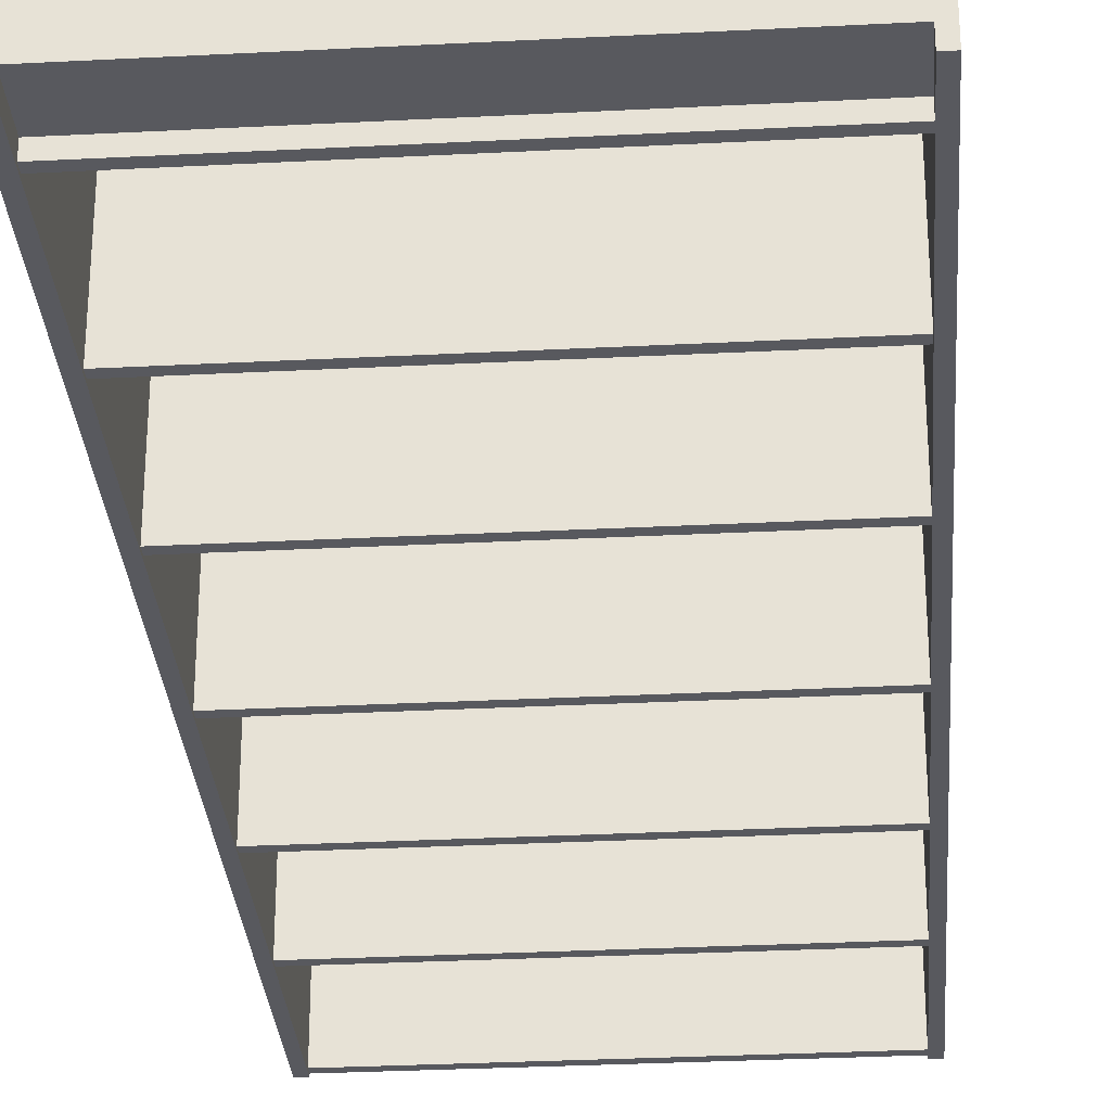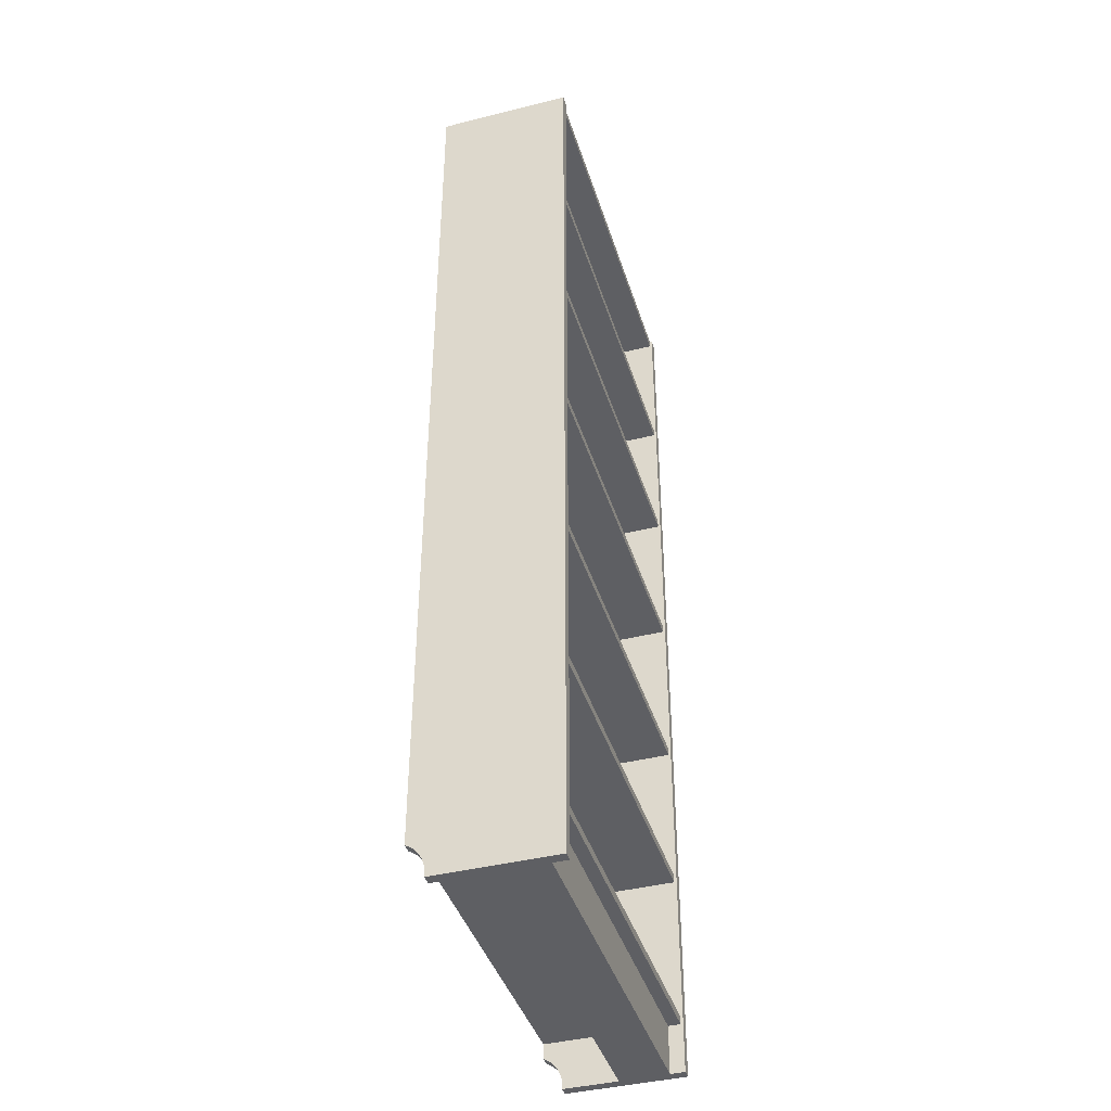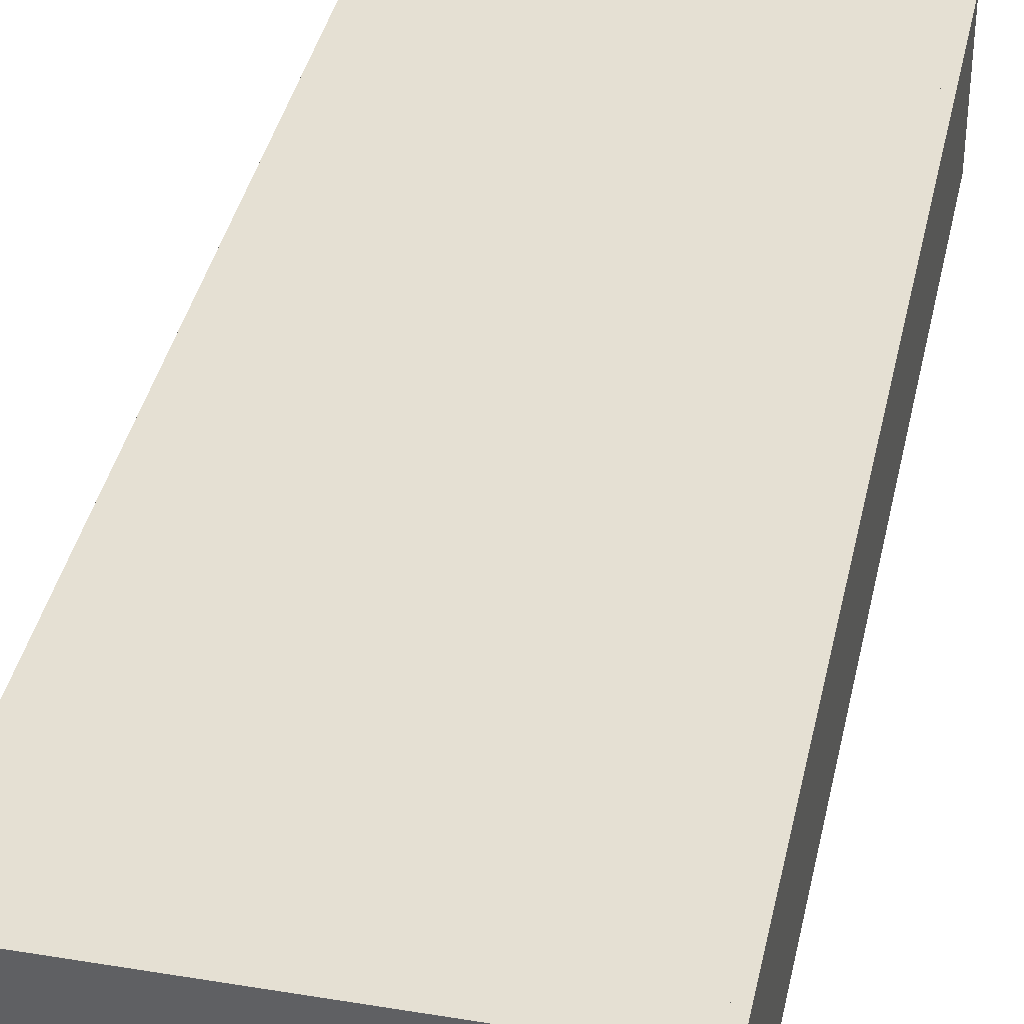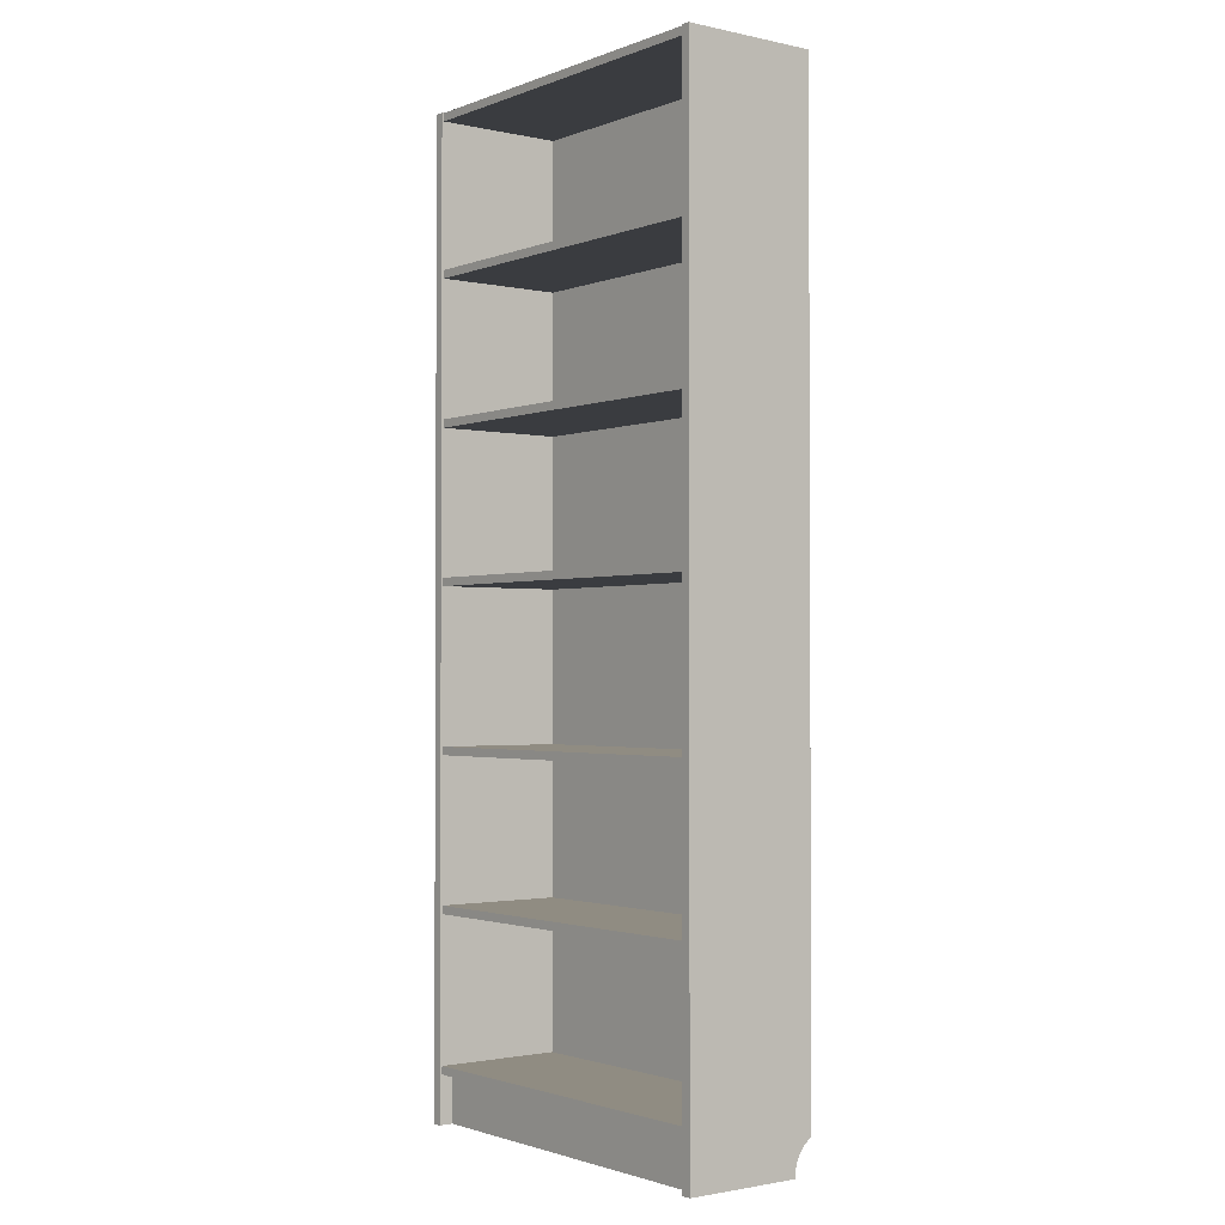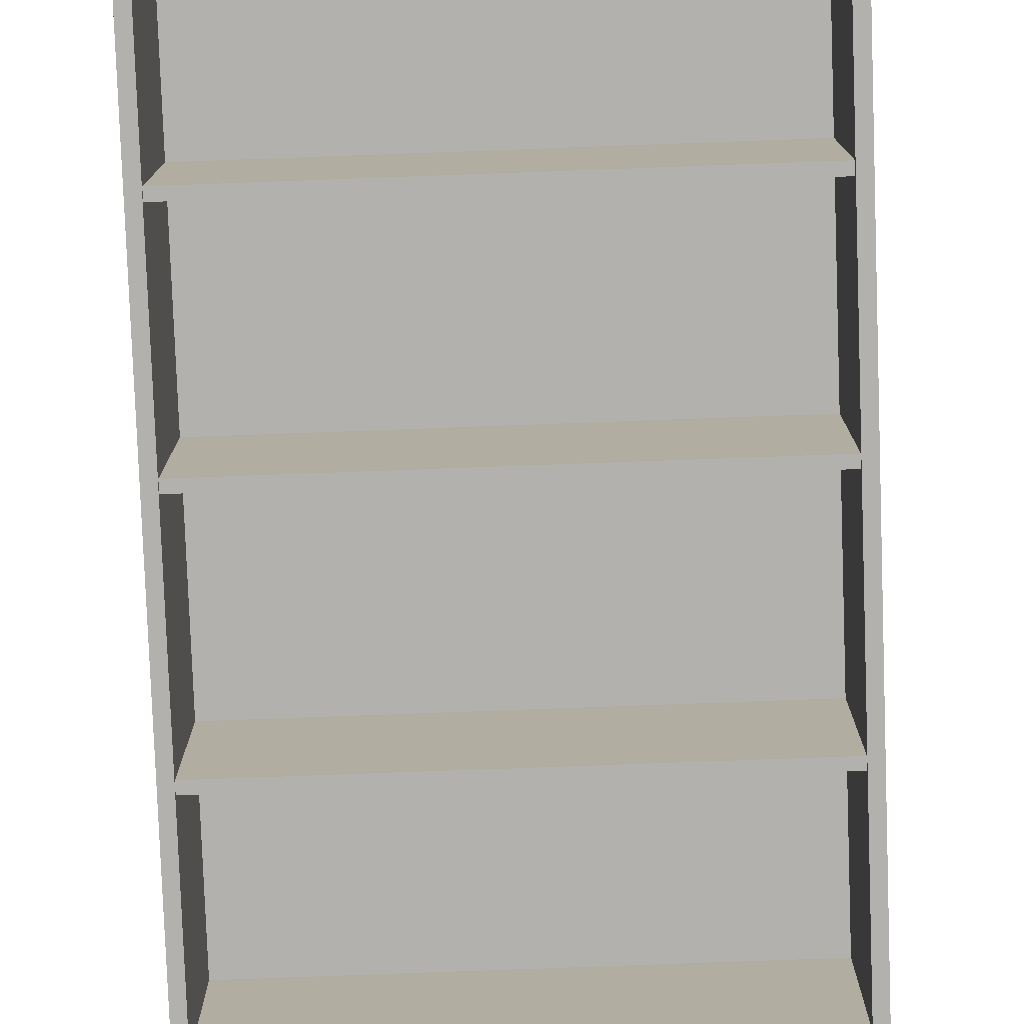
<metadata>
{"format":"obj","ext":"obj","renderer":"f3d","projection":"perspective","resolution":1024,"background":"white","views":[{"elev":-30.3,"azim":4.3,"up":"+Z"},{"elev":-41.4,"azim":106.9,"up":"+Y"},{"elev":38.2,"azim":11.9,"up":"+Z"},{"elev":-1.7,"azim":-127.4,"up":"+Y"},{"elev":-79.3,"azim":-177.9,"up":"+Z"}]}
</metadata>
<code>
v -0.1826 0.647 -0.08217
v -0.1735 0.647 0.04565
v -0.1735 0.647 -0.08217
v -0.1826 0.647 0.04565
v -0.1735 -0.2752 -0.08217
v -0.1826 -0.272 0.02828
v -0.1826 -0.2437 0.04565
v -0.1735 -0.272 0.02828
v -0.1826 -0.2752 -0.08217
v -0.1826 -0.2688 0.02842
v -0.1826 -0.2752 0.02846
v -0.1735 -0.2437 0.04565
v -0.1826 -0.2453 0.04288
v -0.1735 -0.2688 0.02842
v -0.1735 -0.2752 0.02846
v -0.1826 -0.2657 0.02888
v -0.1735 -0.2453 0.04288
v -0.1826 -0.2471 0.04029
v -0.1735 -0.2657 0.02888
v -0.1826 -0.2626 0.02966
v -0.1735 -0.2471 0.04029
v -0.1826 -0.2492 0.03789
v -0.1735 -0.2626 0.02966
v -0.1826 -0.2596 0.03075
v -0.1735 -0.2492 0.03789
v -0.1826 -0.2515 0.03572
v -0.1735 -0.2596 0.03075
v -0.1826 -0.2567 0.03213
v -0.1735 -0.2515 0.03572
v -0.1826 -0.254 0.03379
v -0.1735 -0.2567 0.03213
v -0.1735 -0.254 0.03379
v 0.1735 -0.2295 -0.02282
v -0.1735 -0.2752 -0.02282
v 0.1735 -0.2752 -0.02282
v -0.1735 -0.2295 -0.02282
v 0.1735 -0.2752 -0.06847
v -0.1735 -0.2295 -0.06847
v -0.1735 -0.2752 -0.06847
v 0.1735 -0.2295 -0.06847
v -0.1735 -0.2295 0.04565
v -0.1735 0.647 0.04337
v -0.1735 -0.2295 0.04337
v 0.1735 -0.2295 0.04337
v 0.1735 0.647 0.04565
v 0.1735 0.647 0.04337
v 0.1735 -0.2295 0.04565
v 0.1735 0.647 -0.08217
v 0.1826 0.647 0.04565
v 0.1826 0.647 -0.08217
v 0.1826 -0.2752 -0.08217
v 0.1735 -0.272 0.02828
v 0.1735 -0.2437 0.04565
v 0.1826 -0.272 0.02828
v 0.1735 -0.2752 -0.08217
v 0.1735 -0.2688 0.02842
v 0.1735 -0.2752 0.02846
v 0.1826 -0.2437 0.04565
v 0.1735 -0.2453 0.04288
v 0.1826 -0.2688 0.02842
v 0.1826 -0.2752 0.02846
v 0.1735 -0.2657 0.02888
v 0.1826 -0.2453 0.04288
v 0.1735 -0.2471 0.04029
v 0.1826 -0.2657 0.02888
v 0.1735 -0.2626 0.02966
v 0.1826 -0.2471 0.04029
v 0.1735 -0.2492 0.03789
v 0.1826 -0.2626 0.02966
v 0.1735 -0.2596 0.03075
v 0.1826 -0.2492 0.03789
v 0.1735 -0.2515 0.03572
v 0.1826 -0.2596 0.03075
v 0.1735 -0.2567 0.03213
v 0.1826 -0.2515 0.03572
v 0.1735 -0.254 0.03379
v 0.1826 -0.2567 0.03213
v 0.1826 -0.254 0.03379
v -0.1735 0.647 -0.07989
v 0.1735 0.647 -0.07989
v 0.1735 0.6392 -0.07989
v -0.1735 0.6392 0.04337
v 0.1735 0.6392 0.04337
v -0.1735 0.6392 -0.07989
v -0.1735 -0.2217 -0.07989
v 0.1735 -0.2217 0.04337
v 0.1735 -0.2217 -0.07989
v -0.1735 -0.2217 0.04337
v 0.1735 -0.2295 -0.07989
v -0.1735 -0.2295 -0.07989
v -0.1735 -0.07704 -0.07989
v 0.1735 -0.07704 0.04337
v 0.1735 -0.07704 -0.07989
v -0.1735 -0.07704 0.04337
v 0.1735 -0.0848 -0.07989
v -0.1735 -0.0848 0.04337
v 0.1735 -0.0848 0.04337
v -0.1735 -0.0848 -0.07989
v -0.1735 0.5023 -0.07989
v 0.1735 0.5023 0.04337
v 0.1735 0.5023 -0.07989
v -0.1735 0.5023 0.04337
v 0.1735 0.4945 -0.07989
v -0.1735 0.4945 0.04337
v 0.1735 0.4945 0.04337
v -0.1735 0.4945 -0.07989
v -0.1735 0.06691 -0.07989
v 0.1735 0.06691 0.04337
v 0.1735 0.06691 -0.07989
v -0.1735 0.06691 0.04337
v 0.1735 0.05915 -0.07989
v -0.1735 0.05915 0.04337
v 0.1735 0.05915 0.04337
v -0.1735 0.05915 -0.07989
v -0.1735 0.3653 -0.07989
v 0.1735 0.3653 0.04337
v 0.1735 0.3653 -0.07989
v -0.1735 0.3653 0.04337
v 0.1735 0.3575 -0.07989
v -0.1735 0.3575 0.04337
v 0.1735 0.3575 0.04337
v -0.1735 0.3575 -0.07989
v -0.1735 0.2206 -0.07989
v 0.1735 0.2206 0.04337
v 0.1735 0.2206 -0.07989
v -0.1735 0.2206 0.04337
v 0.1735 0.2128 -0.07989
v -0.1735 0.2128 0.04337
v 0.1735 0.2128 0.04337
v -0.1735 0.2128 -0.07989
g mesh1_mesh1-geometry
f 1 2 3
f 2 1 4
f 3 2 1
f 4 1 2
f 2 5 3
f 3 5 2
f 5 1 3
f 3 1 5
f 6 4 1
f 1 4 6
f 7 2 4
f 4 2 7
f 5 2 8
f 8 2 5
f 1 5 9
f 9 5 1
f 4 6 10
f 10 6 4
f 1 11 6
f 6 11 1
f 2 7 12
f 12 7 2
f 4 13 7
f 7 13 4
f 8 2 14
f 14 2 8
f 15 5 8
f 8 5 15
f 5 11 9
f 9 11 5
f 11 1 9
f 9 1 11
f 6 14 10
f 10 14 6
f 4 10 16
f 16 10 4
f 11 8 6
f 6 8 11
f 7 17 12
f 12 17 7
f 17 2 12
f 12 2 17
f 4 18 13
f 13 18 4
f 17 7 13
f 13 7 17
f 14 2 19
f 19 2 14
f 14 6 8
f 8 6 14
f 11 5 15
f 15 5 11
f 8 11 15
f 15 11 8
f 19 10 14
f 14 10 19
f 10 19 16
f 16 19 10
f 4 16 20
f 20 16 4
f 21 2 17
f 17 2 21
f 4 22 18
f 18 22 4
f 21 13 18
f 18 13 21
f 13 21 17
f 17 21 13
f 19 2 23
f 23 2 19
f 23 16 19
f 19 16 23
f 16 23 20
f 20 23 16
f 4 20 24
f 24 20 4
f 25 2 21
f 21 2 25
f 4 26 22
f 22 26 4
f 25 18 22
f 22 18 25
f 18 25 21
f 21 25 18
f 23 2 27
f 27 2 23
f 27 20 23
f 23 20 27
f 20 27 24
f 24 27 20
f 4 24 28
f 28 24 4
f 29 2 25
f 25 2 29
f 4 30 26
f 26 30 4
f 26 25 22
f 22 25 26
f 27 2 31
f 31 2 27
f 31 24 27
f 27 24 31
f 24 31 28
f 28 31 24
f 4 28 30
f 30 28 4
f 32 2 29
f 29 2 32
f 25 26 29
f 29 26 25
f 30 29 26
f 26 29 30
f 31 2 32
f 32 2 31
f 32 28 31
f 31 28 32
f 28 32 30
f 30 32 28
f 29 30 32
f 32 30 29
g mesh2_mesh2-geometry
l 9 11
l 9 1
l 9 5
l 11 6
l 11 15
l 1 4
l 1 3
l 5 15
l 5 3
l 6 10
l 15 8
l 4 2
l 7 4
l 3 2
l 10 16
l 8 14
l 12 2
l 13 7
l 7 12
l 16 20
l 14 19
l 17 12
l 18 13
l 20 24
l 19 23
l 21 17
l 22 18
l 24 28
l 23 27
l 25 21
l 26 22
l 28 30
l 27 31
l 29 25
l 30 26
l 31 32
l 32 29
g mesh3_mesh3-geometry
f 33 34 35
f 34 33 36
f 35 34 33
f 36 33 34
f 34 37 35
f 35 37 34
f 37 33 35
f 35 33 37
f 33 38 36
f 36 38 33
f 38 34 36
f 36 34 38
f 37 34 39
f 39 34 37
f 33 37 40
f 40 37 33
f 38 33 40
f 40 33 38
f 34 38 39
f 39 38 34
f 38 37 39
f 39 37 38
f 37 38 40
f 40 38 37
g mesh4_mesh4-geometry
l 34 35
l 34 36
l 39 34
l 35 33
l 35 37
l 36 33
l 38 36
l 39 38
l 37 39
l 33 40
l 37 40
l 40 38
g mesh5_mesh5-geometry
f 41 42 43
f 42 41 2
f 43 42 41
f 2 41 42
f 42 44 43
f 43 44 42
f 44 41 43
f 43 41 44
f 41 45 2
f 2 45 41
f 45 42 2
f 2 42 45
f 44 42 46
f 46 42 44
f 41 44 47
f 47 44 41
f 45 41 47
f 47 41 45
f 42 45 46
f 46 45 42
f 45 44 46
f 46 44 45
f 44 45 47
f 47 45 44
g mesh6_mesh6-geometry
l 41 43
l 41 2
l 47 41
l 43 42
l 43 44
l 2 42
l 45 2
l 44 47
l 47 45
l 42 46
l 44 46
l 46 45
g mesh7_mesh7-geometry
f 48 49 50
f 49 48 45
f 50 49 48
f 45 48 49
f 49 51 50
f 50 51 49
f 51 48 50
f 50 48 51
f 52 45 48
f 48 45 52
f 53 49 45
f 45 49 53
f 51 49 54
f 54 49 51
f 48 51 55
f 55 51 48
f 45 52 56
f 56 52 45
f 48 57 52
f 52 57 48
f 49 53 58
f 58 53 49
f 45 59 53
f 53 59 45
f 54 49 60
f 60 49 54
f 61 51 54
f 54 51 61
f 51 57 55
f 55 57 51
f 57 48 55
f 55 48 57
f 52 60 56
f 56 60 52
f 45 56 62
f 62 56 45
f 57 54 52
f 52 54 57
f 53 63 58
f 58 63 53
f 63 49 58
f 58 49 63
f 45 64 59
f 59 64 45
f 63 53 59
f 59 53 63
f 60 49 65
f 65 49 60
f 60 52 54
f 54 52 60
f 57 51 61
f 61 51 57
f 54 57 61
f 61 57 54
f 65 56 60
f 60 56 65
f 56 65 62
f 62 65 56
f 45 62 66
f 66 62 45
f 67 49 63
f 63 49 67
f 45 68 64
f 64 68 45
f 67 59 64
f 64 59 67
f 59 67 63
f 63 67 59
f 65 49 69
f 69 49 65
f 69 62 65
f 65 62 69
f 62 69 66
f 66 69 62
f 45 66 70
f 70 66 45
f 71 49 67
f 67 49 71
f 45 72 68
f 68 72 45
f 71 64 68
f 68 64 71
f 64 71 67
f 67 71 64
f 69 49 73
f 73 49 69
f 73 66 69
f 69 66 73
f 66 73 70
f 70 73 66
f 45 70 74
f 74 70 45
f 75 49 71
f 71 49 75
f 45 76 72
f 72 76 45
f 72 71 68
f 68 71 72
f 73 49 77
f 77 49 73
f 77 70 73
f 73 70 77
f 70 77 74
f 74 77 70
f 45 74 76
f 76 74 45
f 78 49 75
f 75 49 78
f 71 72 75
f 75 72 71
f 76 75 72
f 72 75 76
f 77 49 78
f 78 49 77
f 78 74 77
f 77 74 78
f 74 78 76
f 76 78 74
f 75 76 78
f 78 76 75
g mesh8_mesh8-geometry
l 55 57
l 55 48
l 55 51
l 57 52
l 57 61
l 48 45
l 48 50
l 51 61
l 51 50
l 52 56
l 61 54
l 45 49
l 53 45
l 50 49
l 56 62
l 54 60
l 58 49
l 59 53
l 53 58
l 62 66
l 60 65
l 63 58
l 64 59
l 66 70
l 65 69
l 67 63
l 68 64
l 70 74
l 69 73
l 71 67
l 72 68
l 74 76
l 73 77
l 75 71
l 76 72
l 77 78
l 78 75
g mesh9_mesh9-geometry
f 79 46 80
f 46 79 42
f 80 46 79
f 42 79 46
f 46 81 80
f 80 81 46
f 81 79 80
f 80 79 81
f 79 82 42
f 42 82 79
f 82 46 42
f 42 46 82
f 81 46 83
f 83 46 81
f 79 81 84
f 84 81 79
f 82 79 84
f 84 79 82
f 46 82 83
f 83 82 46
f 82 81 83
f 83 81 82
f 81 82 84
f 84 82 81
g mesh10_mesh10-geometry
l 46 80
l 42 46
l 46 83
l 80 79
l 80 81
l 79 42
l 42 82
l 83 81
l 82 83
l 79 84
l 81 84
l 84 82
g mesh9_mesh9-geometry
f 85 86 87
f 86 85 88
f 87 86 85
f 88 85 86
f 86 89 87
f 87 89 86
f 89 85 87
f 87 85 89
f 85 43 88
f 88 43 85
f 43 86 88
f 88 86 43
f 89 86 44
f 44 86 89
f 85 89 90
f 90 89 85
f 43 85 90
f 90 85 43
f 86 43 44
f 44 43 86
f 43 89 44
f 44 89 43
f 89 43 90
f 90 43 89
g mesh10_mesh10-geometry
l 86 87
l 88 86
l 86 44
l 87 85
l 87 89
l 85 88
l 88 43
l 44 89
l 43 44
l 85 90
l 89 90
l 90 43
g mesh9_mesh9-geometry
f 91 92 93
f 92 91 94
f 93 92 91
f 94 91 92
f 92 95 93
f 93 95 92
f 95 91 93
f 93 91 95
f 91 96 94
f 94 96 91
f 96 92 94
f 94 92 96
f 95 92 97
f 97 92 95
f 91 95 98
f 98 95 91
f 96 91 98
f 98 91 96
f 92 96 97
f 97 96 92
f 96 95 97
f 97 95 96
f 95 96 98
f 98 96 95
g mesh10_mesh10-geometry
l 92 93
l 94 92
l 92 97
l 93 91
l 93 95
l 91 94
l 94 96
l 97 95
l 96 97
l 91 98
l 95 98
l 98 96
g mesh9_mesh9-geometry
f 99 100 101
f 100 99 102
f 101 100 99
f 102 99 100
f 100 103 101
f 101 103 100
f 103 99 101
f 101 99 103
f 99 104 102
f 102 104 99
f 104 100 102
f 102 100 104
f 103 100 105
f 105 100 103
f 99 103 106
f 106 103 99
f 104 99 106
f 106 99 104
f 100 104 105
f 105 104 100
f 104 103 105
f 105 103 104
f 103 104 106
f 106 104 103
g mesh10_mesh10-geometry
l 100 101
l 102 100
l 100 105
l 101 99
l 101 103
l 99 102
l 102 104
l 105 103
l 104 105
l 99 106
l 103 106
l 106 104
g mesh9_mesh9-geometry
f 107 108 109
f 108 107 110
f 109 108 107
f 110 107 108
f 108 111 109
f 109 111 108
f 111 107 109
f 109 107 111
f 107 112 110
f 110 112 107
f 112 108 110
f 110 108 112
f 111 108 113
f 113 108 111
f 107 111 114
f 114 111 107
f 112 107 114
f 114 107 112
f 108 112 113
f 113 112 108
f 112 111 113
f 113 111 112
f 111 112 114
f 114 112 111
g mesh10_mesh10-geometry
l 108 109
l 110 108
l 108 113
l 109 107
l 109 111
l 107 110
l 110 112
l 113 111
l 112 113
l 107 114
l 111 114
l 114 112
g mesh9_mesh9-geometry
f 115 116 117
f 116 115 118
f 117 116 115
f 118 115 116
f 116 119 117
f 117 119 116
f 119 115 117
f 117 115 119
f 115 120 118
f 118 120 115
f 120 116 118
f 118 116 120
f 119 116 121
f 121 116 119
f 115 119 122
f 122 119 115
f 120 115 122
f 122 115 120
f 116 120 121
f 121 120 116
f 120 119 121
f 121 119 120
f 119 120 122
f 122 120 119
g mesh10_mesh10-geometry
l 116 117
l 118 116
l 116 121
l 117 115
l 117 119
l 115 118
l 118 120
l 121 119
l 120 121
l 115 122
l 119 122
l 122 120
g mesh9_mesh9-geometry
f 123 124 125
f 124 123 126
f 125 124 123
f 126 123 124
f 124 127 125
f 125 127 124
f 127 123 125
f 125 123 127
f 123 128 126
f 126 128 123
f 128 124 126
f 126 124 128
f 127 124 129
f 129 124 127
f 123 127 130
f 130 127 123
f 128 123 130
f 130 123 128
f 124 128 129
f 129 128 124
f 128 127 129
f 129 127 128
f 127 128 130
f 130 128 127
g mesh10_mesh10-geometry
l 124 125
l 126 124
l 124 129
l 125 123
l 125 127
l 123 126
l 126 128
l 129 127
l 128 129
l 123 130
l 127 130
l 130 128

</code>
